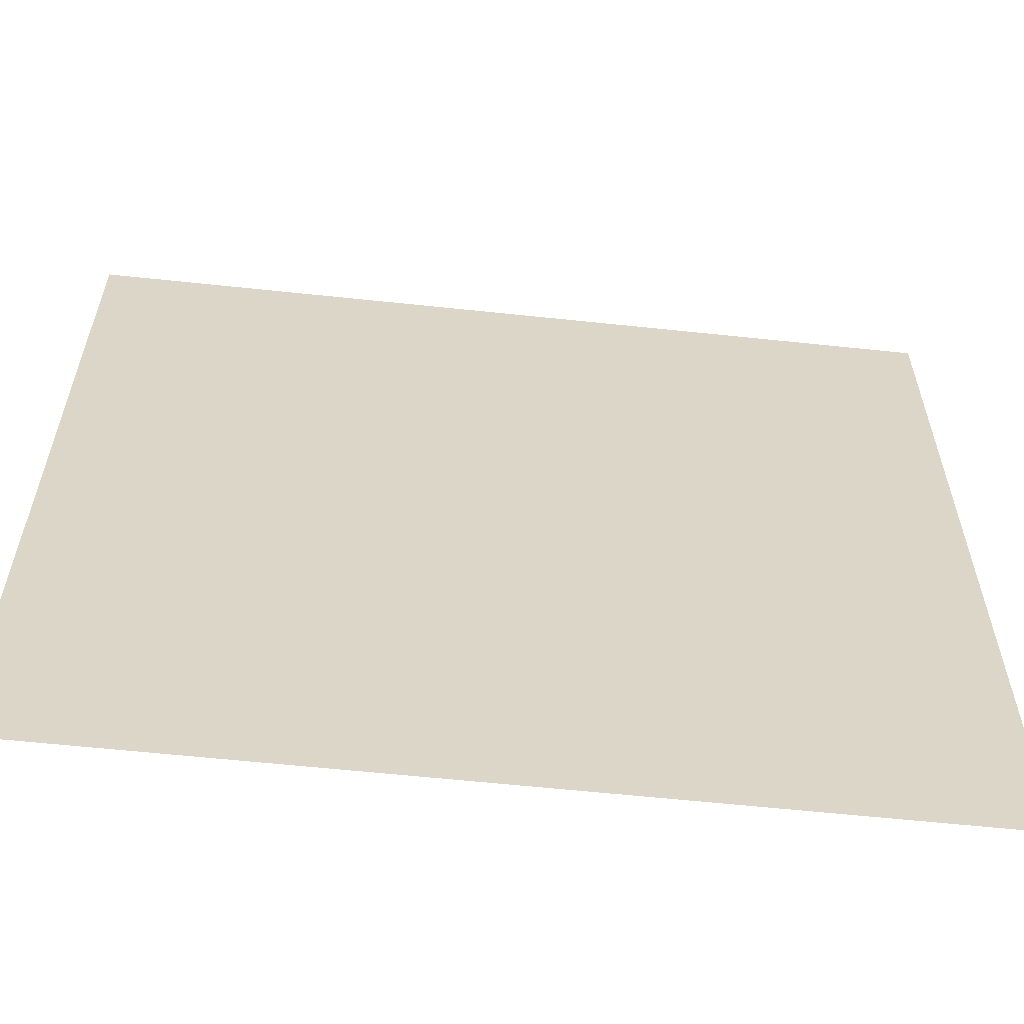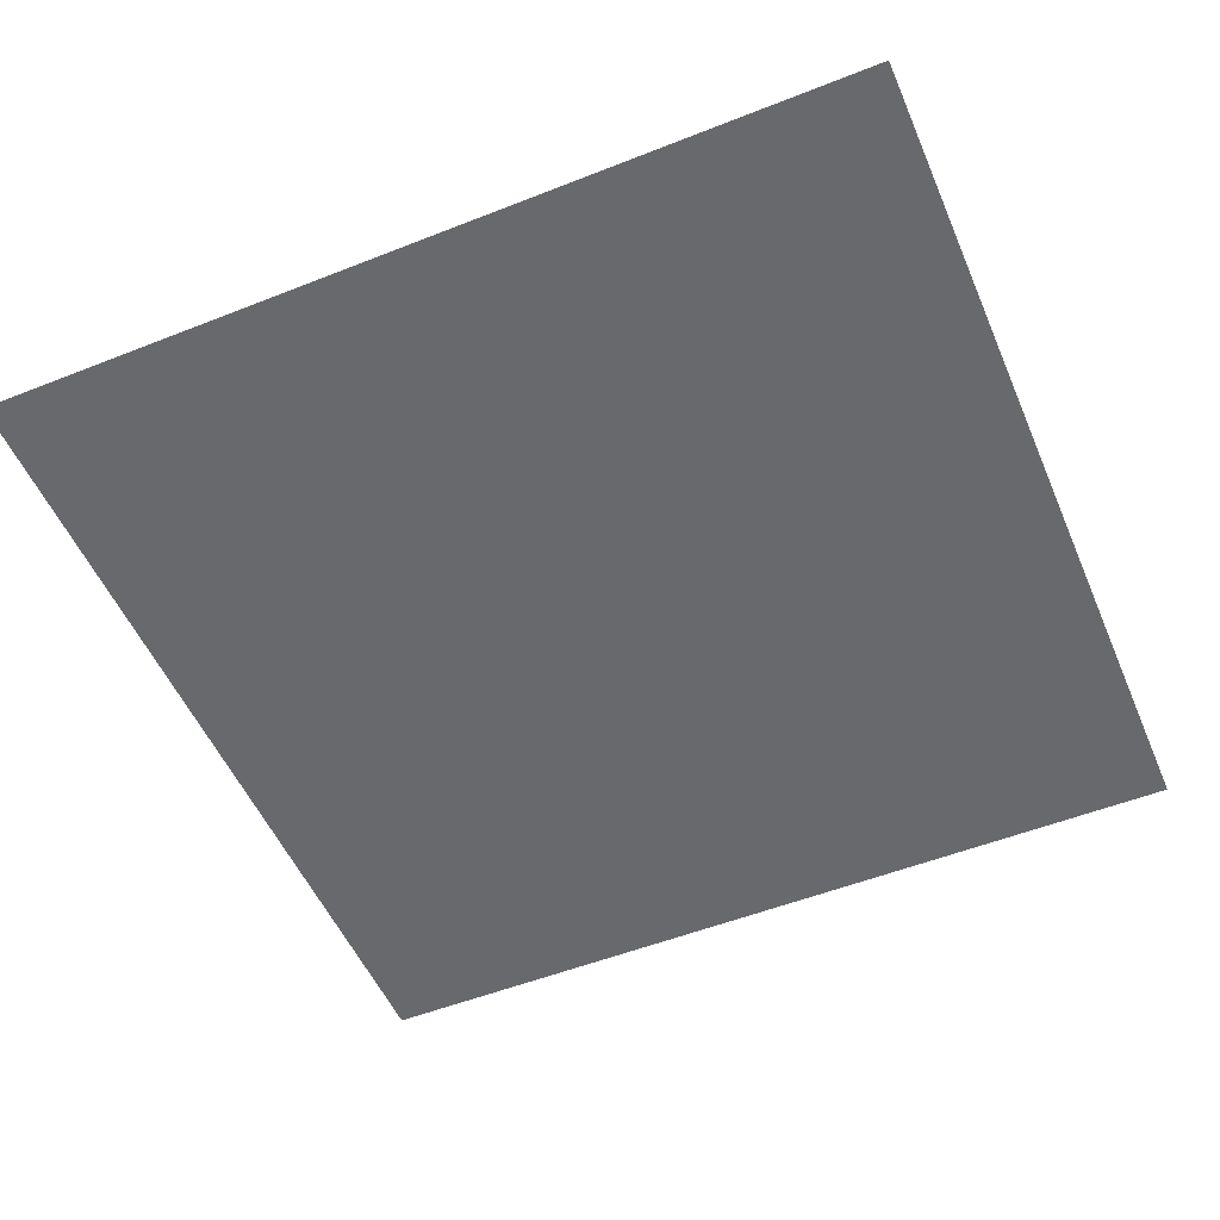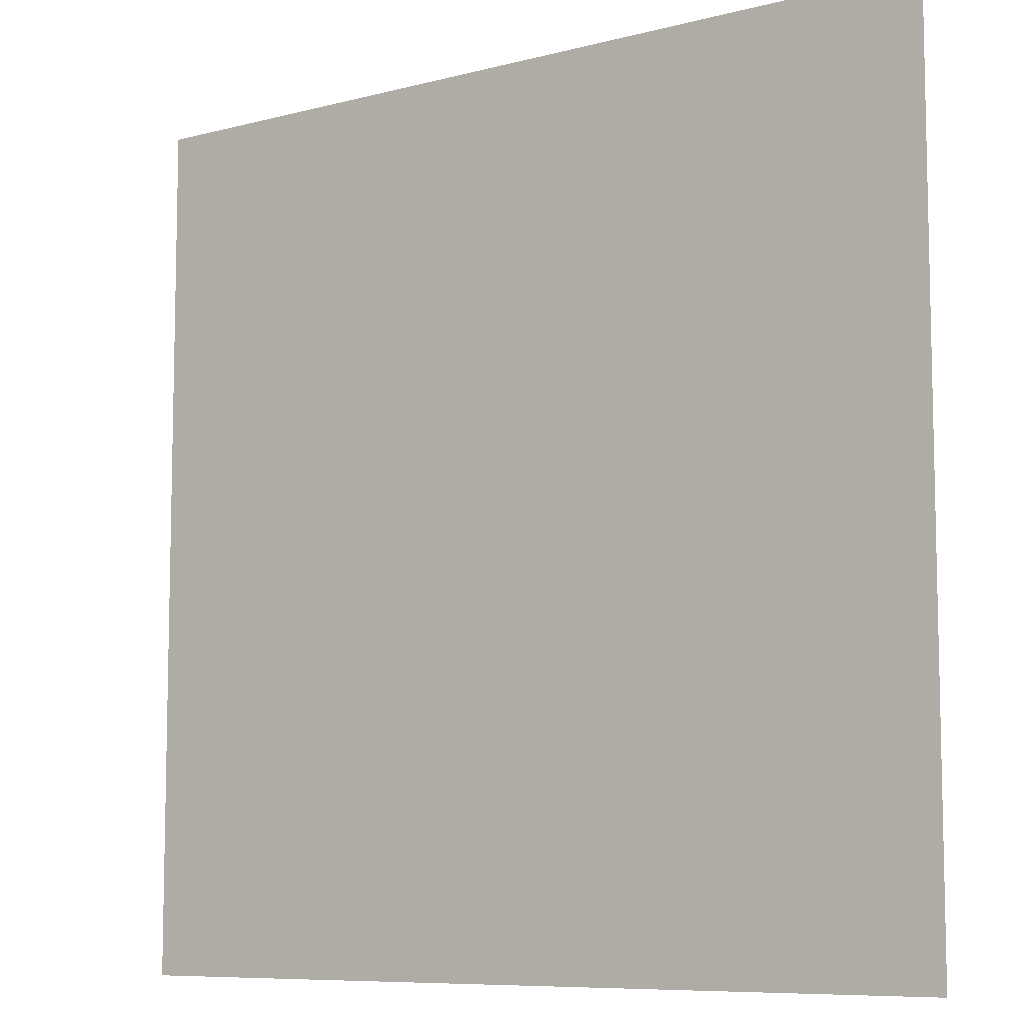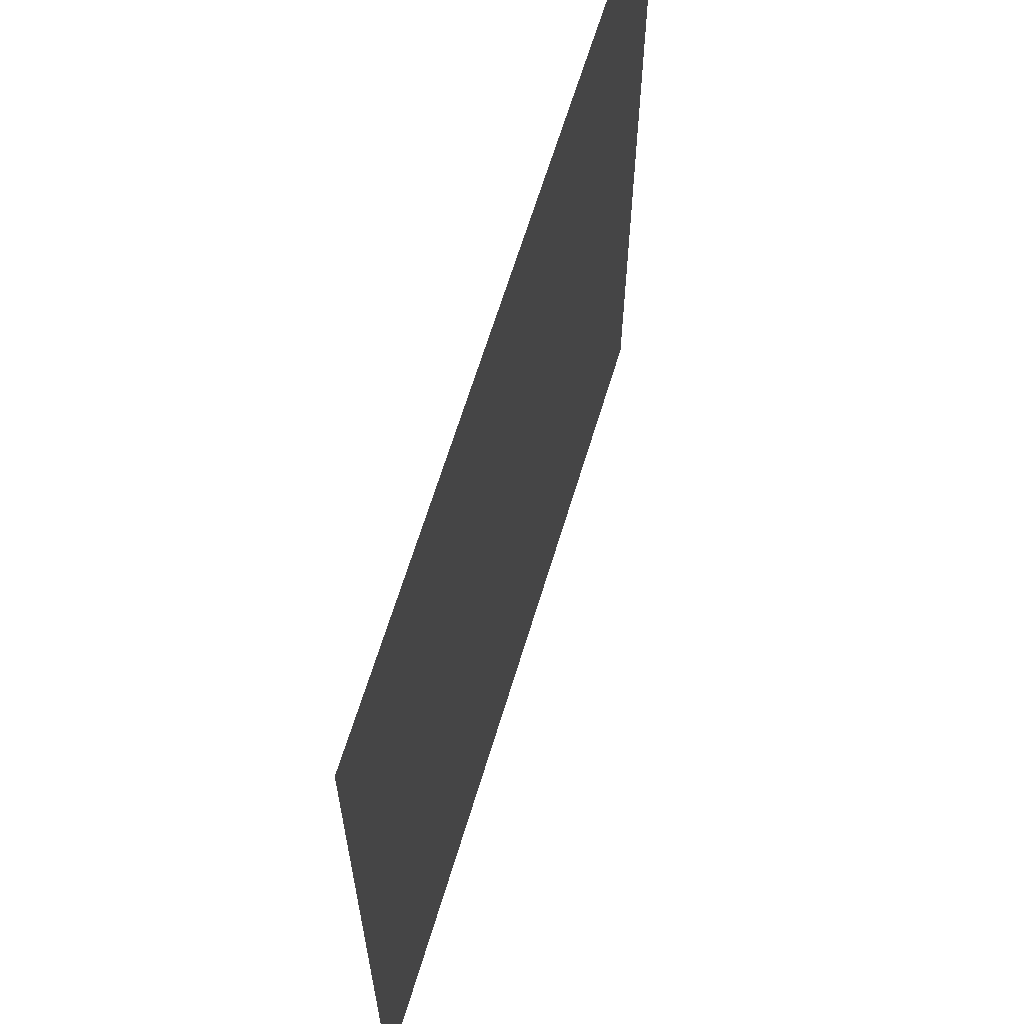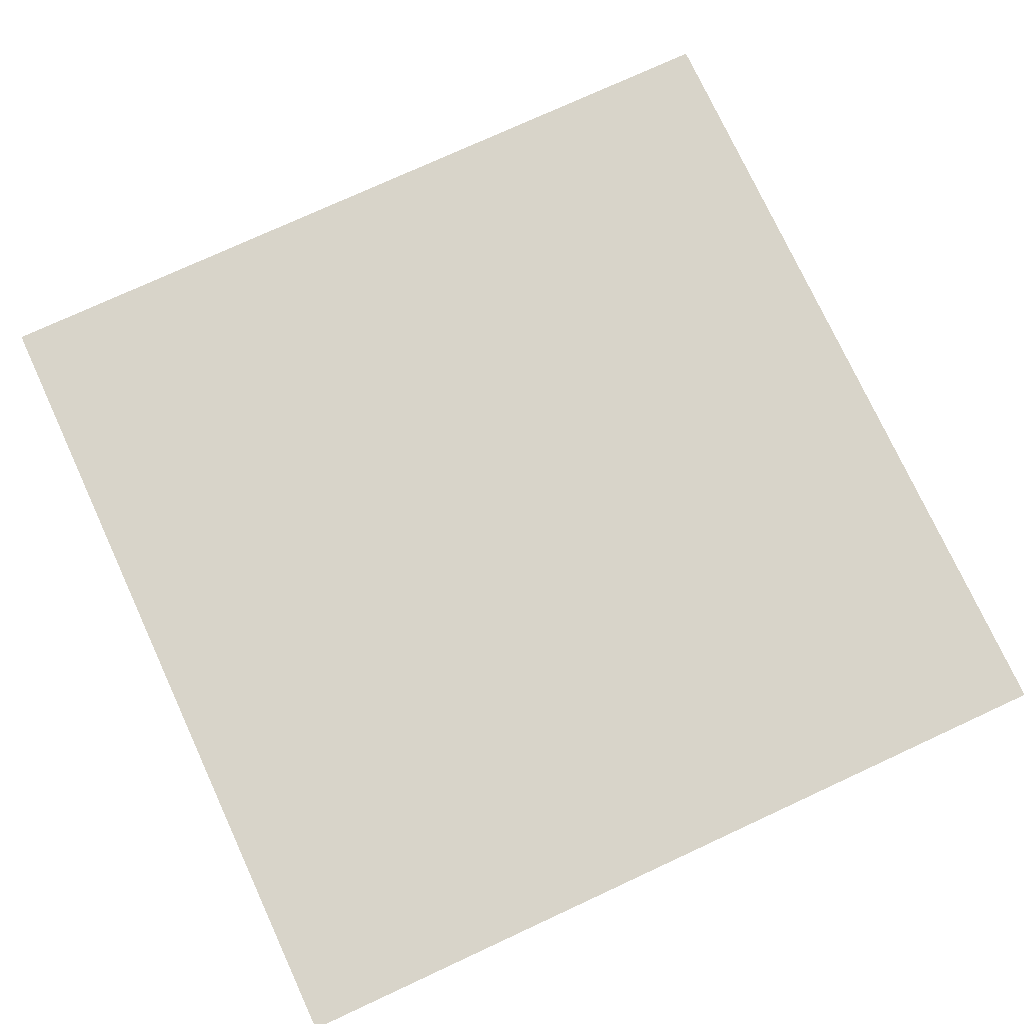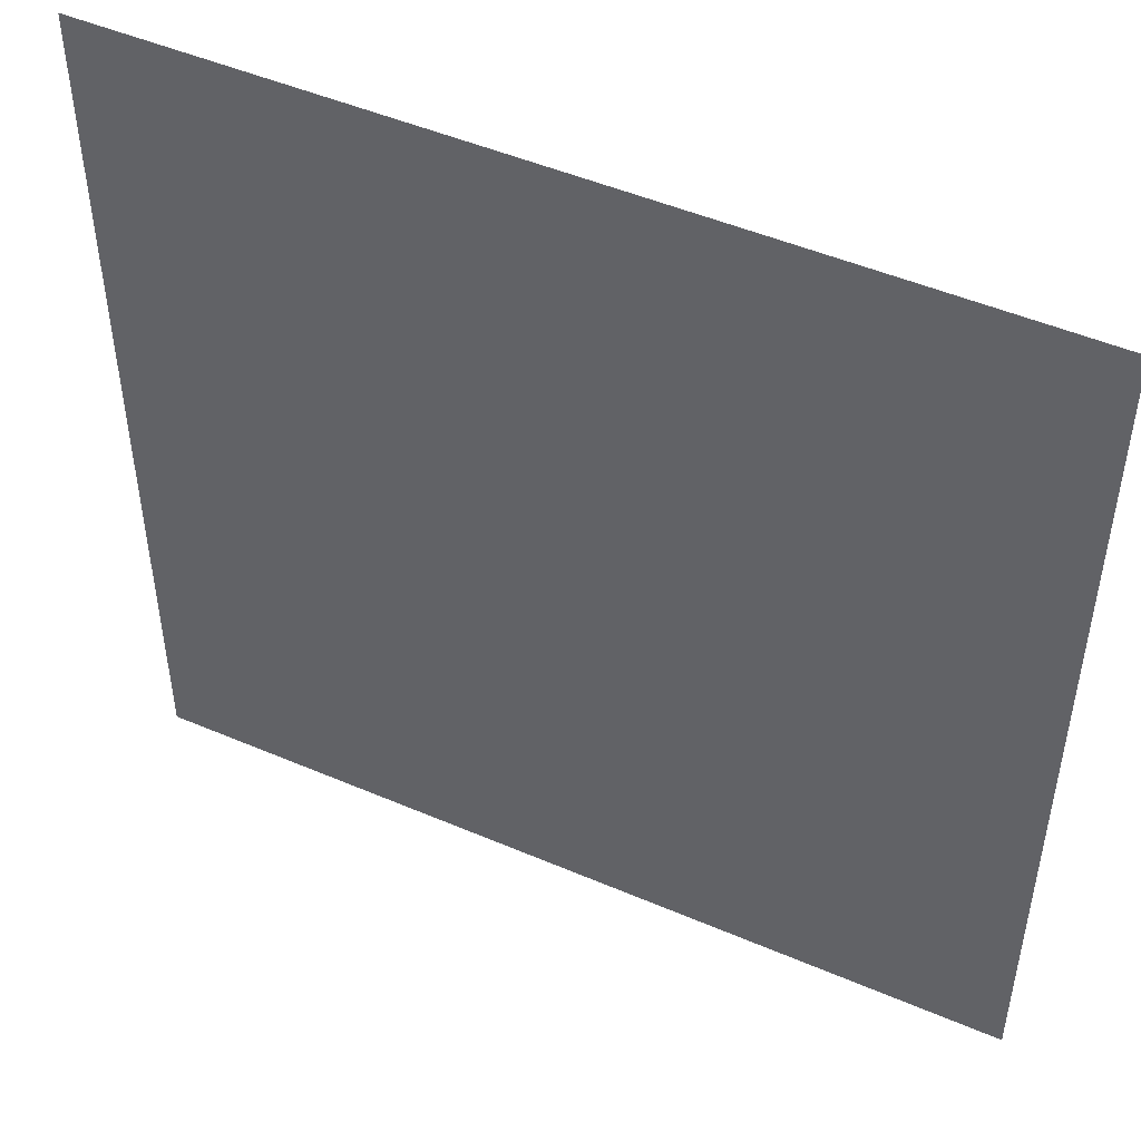
<metadata>
{"format":"obj","ext":"obj","renderer":"f3d","projection":"perspective","resolution":1024,"background":"white","views":[{"elev":-60.5,"azim":-6.2,"up":"+Z"},{"elev":-52.8,"azim":113.0,"up":"+Y"},{"elev":-8.3,"azim":35.8,"up":"+Z"},{"elev":64.4,"azim":106.8,"up":"+Z"},{"elev":75.7,"azim":65.2,"up":"+Y"},{"elev":48.8,"azim":25.5,"up":"+Z"}]}
</metadata>
<code>
o Plane.006
v -5.965 -3.524 -5.965
v -5.965 -3.524 5.965
v 5.965 -3.524 5.965
v 5.965 -3.524 -5.965
f 1 2 3 4

</code>
